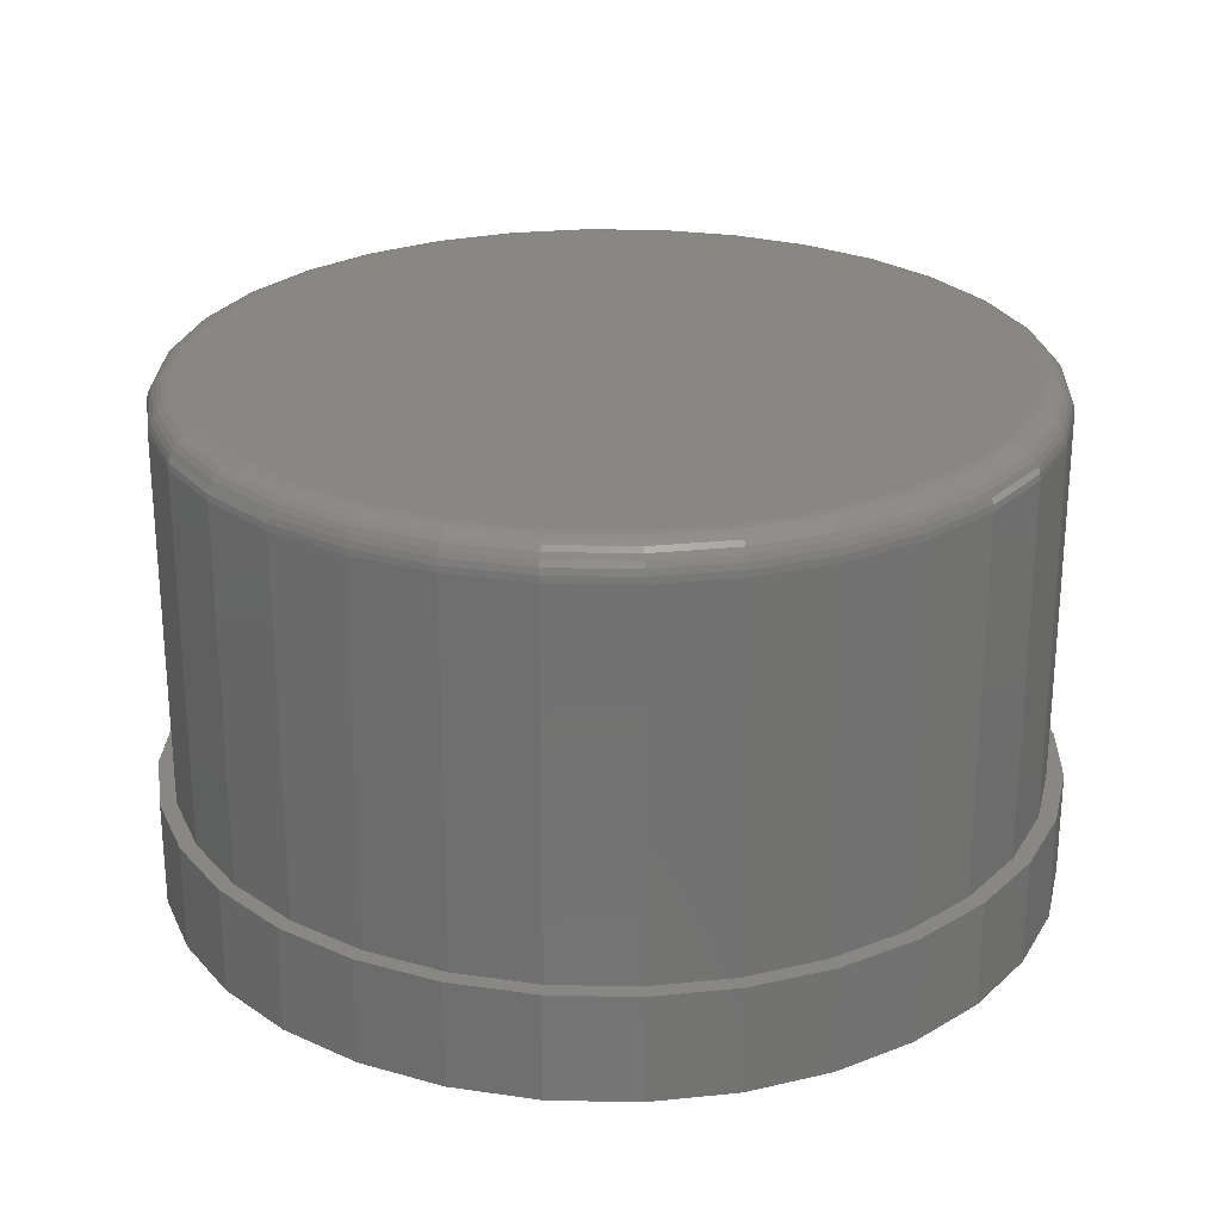
<metadata>
{"format":"stl","ext":"stl","renderer":"f3d","projection":"perspective","resolution":1024,"background":"white","views":[{"elev":25.4,"azim":131.3,"up":"+Z"}]}
</metadata>
<code>
# stl→obj: 384 verts, 764 faces
v -0.1052 0.5644 0.75
v 0.1193 0.5644 0.75
v 0.007072 0.5755 0.75
v 0.2273 0.5317 0.75
v -0.2132 0.5317 0.75
v 0.3268 0.4785 0.75
v -0.3127 0.4785 0.75
v 0.414 0.4069 0.75
v -0.3999 0.4069 0.75
v 0.4856 0.3197 0.75
v -0.4714 0.3197 0.75
v 0.5388 0.2202 0.75
v -0.5246 0.2202 0.75
v 0.5715 0.1123 0.75
v -0.5574 0.1123 0.75
v 0.5826 -6.591e-16 0.75
v -0.5684 -1.921e-16 0.75
v 0.5715 -0.1123 0.75
v -0.5574 -0.1123 0.75
v 0.5388 -0.2202 0.75
v -0.5246 -0.2202 0.75
v 0.4856 -0.3197 0.75
v -0.4714 -0.3197 0.75
v 0.414 -0.4069 0.75
v -0.3999 -0.4069 0.75
v 0.3268 -0.4785 0.75
v -0.3127 -0.4785 0.75
v 0.2273 -0.5317 0.75
v -0.2132 -0.5317 0.75
v 0.1193 -0.5644 0.75
v -0.1052 -0.5644 0.75
v 0.007072 -0.5755 0.75
v 0.6294 0 0.1562
v 0.6294 -7.052e-16 0.7031
v 0.6175 -0.1214 0.1562
v 0.6175 -0.1214 0.7031
v 0.5821 -0.2382 0.1562
v 0.5821 -0.2382 0.7031
v 0.5246 -0.3458 0.1562
v 0.5246 -0.3458 0.7031
v 0.4472 -0.4401 0.1562
v 0.4472 -0.4401 0.7031
v 0.3528 -0.5175 0.1562
v 0.3528 -0.5175 0.7031
v 0.2452 -0.575 0.1562
v 0.2452 -0.575 0.7031
v 0.1285 -0.6104 0.1562
v 0.1285 -0.6104 0.7031
v 0.007072 -0.6224 0.1562
v 0.007072 -0.6224 0.7031
v -0.1143 -0.6104 0.1562
v -0.1143 -0.6104 0.7031
v -0.2311 -0.575 0.1562
v -0.2311 -0.575 0.7031
v -0.3387 -0.5175 0.1562
v -0.3387 -0.5175 0.7031
v -0.433 -0.4401 0.1562
v -0.433 -0.4401 0.7031
v -0.5104 -0.3458 0.1562
v -0.5104 -0.3458 0.7031
v -0.5679 -0.2382 0.1562
v -0.5679 -0.2382 0.7031
v -0.6033 -0.1214 0.1562
v -0.6033 -0.1214 0.7031
v -0.6153 7.622e-17 0.1562
v -0.6153 7.622e-17 0.7031
v -0.6033 0.1214 0.1562
v -0.6033 0.1214 0.7031
v -0.5679 0.2382 0.1562
v -0.5679 0.2382 0.7031
v -0.5104 0.3458 0.1562
v -0.5104 0.3458 0.7031
v -0.433 0.4401 0.1562
v -0.433 0.4401 0.7031
v -0.3387 0.5175 0.1562
v -0.3387 0.5175 0.7031
v -0.2311 0.575 0.1562
v -0.2311 0.575 0.7031
v -0.1143 0.6104 0.1562
v -0.1143 0.6104 0.7031
v 0.007072 0.6224 0.1562
v 0.007072 0.6224 0.7031
v 0.1285 0.6104 0.1562
v 0.1285 0.6104 0.7031
v 0.2452 0.575 0.1562
v 0.2452 0.575 0.7031
v 0.3528 0.5175 0.1562
v 0.3528 0.5175 0.7031
v 0.4472 0.4401 0.1562
v 0.4472 0.4401 0.7031
v 0.5246 0.3458 0.1562
v 0.5246 0.3458 0.7031
v 0.5821 0.2382 0.1562
v 0.5821 0.2382 0.7031
v 0.6175 0.1214 0.1562
v 0.6175 0.1214 0.7031
v 0.5917 -5.551e-17 0.7491
v 0.5805 -0.1141 0.7491
v 0.6005 0 0.7464
v 0.5891 -0.1158 0.7464
v 0.6086 0 0.7421
v 0.597 -0.1174 0.7421
v 0.6157 -5.551e-17 0.7363
v 0.604 -0.1187 0.7363
v 0.6215 0 0.7292
v 0.6097 -0.1199 0.7292
v 0.6259 0 0.7211
v 0.614 -0.1207 0.7211
v 0.6285 0 0.7123
v 0.6166 -0.1212 0.7123
v -0.5663 -0.1141 0.7491
v -0.5776 3.331e-16 0.7491
v -0.575 -0.1158 0.7464
v -0.5864 3.886e-16 0.7464
v -0.5829 -0.1174 0.7421
v -0.5945 3.886e-16 0.7421
v -0.5899 -0.1187 0.7363
v -0.6016 2.776e-16 0.7363
v -0.5956 -0.1199 0.7292
v -0.6074 3.886e-16 0.7292
v -0.5998 -0.1207 0.7211
v -0.6117 3.886e-16 0.7211
v -0.6025 -0.1212 0.7123
v -0.6144 2.776e-16 0.7123
v -0.5331 -0.2237 0.7491
v -0.5412 -0.2271 0.7464
v -0.5487 -0.2302 0.7421
v -0.5552 -0.2329 0.7363
v -0.5606 -0.2351 0.7292
v -0.5646 -0.2368 0.7211
v -0.5671 -0.2378 0.7123
v -0.479 -0.3248 0.7491
v -0.4863 -0.3297 0.7464
v -0.4931 -0.3342 0.7421
v -0.499 -0.3381 0.7363
v -0.5038 -0.3414 0.7292
v -0.5074 -0.3438 0.7211
v -0.5097 -0.3453 0.7123
v -0.4063 -0.4134 0.7491
v -0.4125 -0.4196 0.7464
v -0.4183 -0.4254 0.7421
v -0.4233 -0.4304 0.7363
v -0.4274 -0.4345 0.7292
v -0.4305 -0.4376 0.7211
v -0.4324 -0.4394 0.7123
v -0.3177 -0.4861 0.7491
v -0.3226 -0.4934 0.7464
v -0.3271 -0.5002 0.7421
v -0.3311 -0.5061 0.7363
v -0.3343 -0.5109 0.7292
v -0.3367 -0.5145 0.7211
v -0.3382 -0.5167 0.7123
v -0.2167 -0.5401 0.7491
v -0.22 -0.5483 0.7464
v -0.2231 -0.5557 0.7421
v -0.2258 -0.5623 0.7363
v -0.2281 -0.5677 0.7292
v -0.2297 -0.5717 0.7211
v -0.2308 -0.5742 0.7123
v -0.107 -0.5734 0.7491
v -0.1087 -0.582 0.7464
v -0.1103 -0.59 0.7421
v -0.1117 -0.5969 0.7363
v -0.1128 -0.6027 0.7292
v -0.1136 -0.6069 0.7211
v -0.1142 -0.6095 0.7123
v 0.007072 -0.5846 0.7491
v 0.007072 -0.5934 0.7464
v 0.007072 -0.6015 0.7421
v 0.007072 -0.6086 0.7363
v 0.007072 -0.6145 0.7292
v 0.007072 -0.6188 0.7211
v 0.007072 -0.6215 0.7123
v 0.1211 -0.5734 0.7491
v 0.1228 -0.582 0.7464
v 0.1244 -0.59 0.7421
v 0.1258 -0.5969 0.7363
v 0.1269 -0.6027 0.7292
v 0.1278 -0.6069 0.7211
v 0.1283 -0.6095 0.7123
v 0.2308 -0.5401 0.7491
v 0.2342 -0.5483 0.7464
v 0.2373 -0.5557 0.7421
v 0.24 -0.5623 0.7363
v 0.2422 -0.5677 0.7292
v 0.2439 -0.5717 0.7211
v 0.2449 -0.5742 0.7123
v 0.3319 -0.4861 0.7491
v 0.3368 -0.4934 0.7464
v 0.3413 -0.5002 0.7421
v 0.3452 -0.5061 0.7363
v 0.3485 -0.5109 0.7292
v 0.3509 -0.5145 0.7211
v 0.3523 -0.5167 0.7123
v 0.4205 -0.4134 0.7491
v 0.4267 -0.4196 0.7464
v 0.4324 -0.4254 0.7421
v 0.4374 -0.4304 0.7363
v 0.4416 -0.4345 0.7292
v 0.4446 -0.4376 0.7211
v 0.4465 -0.4394 0.7123
v 0.4932 -0.3248 0.7491
v 0.5005 -0.3297 0.7464
v 0.5072 -0.3342 0.7421
v 0.5131 -0.3381 0.7363
v 0.518 -0.3414 0.7292
v 0.5216 -0.3438 0.7211
v 0.5238 -0.3453 0.7123
v 0.5472 -0.2237 0.7491
v 0.5553 -0.2271 0.7464
v 0.5628 -0.2302 0.7421
v 0.5694 -0.2329 0.7363
v 0.5748 -0.2351 0.7292
v 0.5788 -0.2368 0.7211
v 0.5812 -0.2378 0.7123
v -0.5663 0.1141 0.7491
v -0.575 0.1158 0.7464
v -0.5829 0.1174 0.7421
v -0.5899 0.1187 0.7363
v -0.5956 0.1199 0.7292
v -0.5998 0.1207 0.7211
v -0.6025 0.1212 0.7123
v 0.5805 0.1141 0.7491
v 0.5891 0.1158 0.7464
v 0.597 0.1174 0.7421
v 0.604 0.1187 0.7363
v 0.6097 0.1199 0.7292
v 0.614 0.1207 0.7211
v 0.6166 0.1212 0.7123
v 0.5472 0.2237 0.7491
v 0.5553 0.2271 0.7464
v 0.5628 0.2302 0.7421
v 0.5694 0.2329 0.7363
v 0.5748 0.2351 0.7292
v 0.5788 0.2368 0.7211
v 0.5812 0.2378 0.7123
v 0.4932 0.3248 0.7491
v 0.5005 0.3297 0.7464
v 0.5072 0.3342 0.7421
v 0.5131 0.3381 0.7363
v 0.518 0.3414 0.7292
v 0.5216 0.3438 0.7211
v 0.5238 0.3453 0.7123
v 0.4205 0.4134 0.7491
v 0.4267 0.4196 0.7464
v 0.4324 0.4254 0.7421
v 0.4374 0.4304 0.7363
v 0.4416 0.4345 0.7292
v 0.4446 0.4376 0.7211
v 0.4465 0.4394 0.7123
v 0.3319 0.4861 0.7491
v 0.3368 0.4934 0.7464
v 0.3413 0.5002 0.7421
v 0.3452 0.5061 0.7363
v 0.3485 0.5109 0.7292
v 0.3509 0.5145 0.7211
v 0.3523 0.5167 0.7123
v 0.2308 0.5401 0.7491
v 0.2342 0.5483 0.7464
v 0.2373 0.5557 0.7421
v 0.24 0.5623 0.7363
v 0.2422 0.5677 0.7292
v 0.2439 0.5717 0.7211
v 0.2449 0.5742 0.7123
v 0.1211 0.5734 0.7491
v 0.1228 0.582 0.7464
v 0.1244 0.59 0.7421
v 0.1258 0.5969 0.7363
v 0.1269 0.6027 0.7292
v 0.1278 0.6069 0.7211
v 0.1283 0.6095 0.7123
v 0.007072 0.5846 0.7491
v 0.007072 0.5934 0.7464
v 0.007072 0.6015 0.7421
v 0.007072 0.6086 0.7363
v 0.007072 0.6145 0.7292
v 0.007072 0.6188 0.7211
v 0.007072 0.6215 0.7123
v -0.107 0.5734 0.7491
v -0.1087 0.582 0.7464
v -0.1103 0.59 0.7421
v -0.1117 0.5969 0.7363
v -0.1128 0.6027 0.7292
v -0.1136 0.6069 0.7211
v -0.1142 0.6095 0.7123
v -0.2167 0.5401 0.7491
v -0.22 0.5483 0.7464
v -0.2231 0.5557 0.7421
v -0.2258 0.5623 0.7363
v -0.2281 0.5677 0.7292
v -0.2297 0.5717 0.7211
v -0.2308 0.5742 0.7123
v -0.3177 0.4861 0.7491
v -0.3226 0.4934 0.7464
v -0.3271 0.5002 0.7421
v -0.3311 0.5061 0.7363
v -0.3343 0.5109 0.7292
v -0.3367 0.5145 0.7211
v -0.3382 0.5167 0.7123
v -0.4063 0.4134 0.7491
v -0.4125 0.4196 0.7464
v -0.4183 0.4254 0.7421
v -0.4233 0.4304 0.7363
v -0.4274 0.4345 0.7292
v -0.4305 0.4376 0.7211
v -0.4324 0.4394 0.7123
v -0.479 0.3248 0.7491
v -0.4863 0.3297 0.7464
v -0.4931 0.3342 0.7421
v -0.499 0.3381 0.7363
v -0.5038 0.3414 0.7292
v -0.5074 0.3438 0.7211
v -0.5097 0.3453 0.7123
v -0.5331 0.2237 0.7491
v -0.5412 0.2271 0.7464
v -0.5487 0.2302 0.7421
v -0.5552 0.2329 0.7363
v -0.5606 0.2351 0.7292
v -0.5646 0.2368 0.7211
v -0.5671 0.2378 0.7123
v 0.005921 0.6465 0
v 0.1321 0.6341 0
v -0.1202 0.6341 0
v 0.005921 -0.6465 0
v -0.1202 -0.6341 0
v 0.1321 -0.6341 0
v -0.2415 -0.5973 0
v 0.2533 -0.5973 0
v -0.3533 -0.5376 0
v 0.3651 -0.5376 0
v -0.4513 -0.4572 0
v 0.4631 -0.4572 0
v -0.5317 -0.3592 0
v 0.5435 -0.3592 0
v -0.5914 -0.2474 0
v 0.6033 -0.2474 0
v -0.6282 -0.1261 0
v 0.64 -0.1261 0
v -0.6406 3.663e-16 0
v 0.6525 0 0
v -0.6282 0.1261 0
v 0.64 0.1261 0
v -0.5914 0.2474 0
v 0.6033 0.2474 0
v -0.5317 0.3592 0
v 0.5435 0.3592 0
v -0.4513 0.4572 0
v 0.4631 0.4572 0
v -0.3533 0.5376 0
v 0.3651 0.5376 0
v -0.2415 0.5973 0
v 0.2533 0.5973 0
v 0.005921 -0.6465 0.1562
v 0.1321 -0.6341 0.1562
v -0.1202 0.6341 0.1562
v -0.2415 0.5973 0.1562
v 0.1321 0.6341 0.1562
v 0.2533 -0.5973 0.1562
v 0.005921 0.6465 0.1562
v -0.1202 -0.6341 0.1562
v -0.2415 -0.5973 0.1562
v -0.3533 -0.5376 0.1562
v -0.4513 -0.4572 0.1562
v -0.5317 -0.3592 0.1562
v -0.5914 -0.2474 0.1562
v -0.6282 -0.1261 0.1562
v -0.6406 3.663e-16 0.1562
v -0.6282 0.1261 0.1562
v -0.5914 0.2474 0.1562
v -0.5317 0.3592 0.1562
v -0.4513 0.4572 0.1562
v -0.3533 0.5376 0.1562
v 0.2533 0.5973 0.1562
v 0.3651 0.5376 0.1562
v 0.4631 0.4572 0.1562
v 0.5435 0.3592 0.1562
v 0.6033 0.2474 0.1562
v 0.64 0.1261 0.1562
v 0.6525 0 0.1562
v 0.64 -0.1261 0.1562
v 0.6033 -0.2474 0.1562
v 0.5435 -0.3592 0.1562
v 0.4631 -0.4572 0.1562
v 0.3651 -0.5376 0.1562
f 1 2 3
f 2 1 4
f 4 1 5
f 4 5 6
f 6 5 7
f 6 7 8
f 8 7 9
f 8 9 10
f 10 9 11
f 10 11 12
f 12 11 13
f 12 13 14
f 14 13 15
f 14 15 16
f 16 15 17
f 16 17 18
f 18 17 19
f 18 19 20
f 20 19 21
f 20 21 22
f 22 21 23
f 22 23 24
f 24 23 25
f 24 25 26
f 26 25 27
f 26 27 28
f 28 27 29
f 28 29 30
f 30 29 31
f 30 31 32
f 33 34 35
f 35 34 36
f 35 36 37
f 37 36 38
f 37 38 39
f 39 38 40
f 39 40 41
f 41 40 42
f 41 42 43
f 43 42 44
f 43 44 45
f 45 44 46
f 45 46 47
f 47 46 48
f 47 48 49
f 49 48 50
f 49 50 51
f 51 50 52
f 51 52 53
f 53 52 54
f 53 54 55
f 55 54 56
f 55 56 57
f 57 56 58
f 57 58 59
f 59 58 60
f 59 60 61
f 61 60 62
f 61 62 63
f 63 62 64
f 63 64 65
f 65 64 66
f 65 66 67
f 67 66 68
f 67 68 69
f 69 68 70
f 69 70 71
f 71 70 72
f 71 72 73
f 73 72 74
f 73 74 75
f 75 74 76
f 75 76 77
f 77 76 78
f 77 78 79
f 79 78 80
f 79 80 81
f 81 80 82
f 81 82 83
f 83 82 84
f 83 84 85
f 85 84 86
f 85 86 87
f 87 86 88
f 87 88 89
f 89 88 90
f 89 90 91
f 91 90 92
f 91 92 93
f 93 92 94
f 93 94 95
f 95 94 96
f 95 96 33
f 33 96 34
f 16 18 97
f 97 18 98
f 97 98 99
f 99 98 100
f 99 100 101
f 101 100 102
f 101 102 103
f 103 102 104
f 103 104 105
f 105 104 106
f 105 106 107
f 107 106 108
f 107 108 109
f 109 108 110
f 109 110 34
f 34 110 36
f 19 17 111
f 111 17 112
f 111 112 113
f 113 112 114
f 113 114 115
f 115 114 116
f 115 116 117
f 117 116 118
f 117 118 119
f 119 118 120
f 119 120 121
f 121 120 122
f 121 122 123
f 123 122 124
f 123 124 64
f 64 124 66
f 21 19 125
f 125 19 111
f 125 111 126
f 126 111 113
f 126 113 127
f 127 113 115
f 127 115 128
f 128 115 117
f 128 117 129
f 129 117 119
f 129 119 130
f 130 119 121
f 130 121 131
f 131 121 123
f 131 123 62
f 62 123 64
f 23 21 132
f 132 21 125
f 132 125 133
f 133 125 126
f 133 126 134
f 134 126 127
f 134 127 135
f 135 127 128
f 135 128 136
f 136 128 129
f 136 129 137
f 137 129 130
f 137 130 138
f 138 130 131
f 138 131 60
f 60 131 62
f 25 23 139
f 139 23 132
f 139 132 140
f 140 132 133
f 140 133 141
f 141 133 134
f 141 134 142
f 142 134 135
f 142 135 143
f 143 135 136
f 143 136 144
f 144 136 137
f 144 137 145
f 145 137 138
f 145 138 58
f 58 138 60
f 27 25 146
f 146 25 139
f 146 139 147
f 147 139 140
f 147 140 148
f 148 140 141
f 148 141 149
f 149 141 142
f 149 142 150
f 150 142 143
f 150 143 151
f 151 143 144
f 151 144 152
f 152 144 145
f 152 145 56
f 56 145 58
f 29 27 153
f 153 27 146
f 153 146 154
f 154 146 147
f 154 147 155
f 155 147 148
f 155 148 156
f 156 148 149
f 156 149 157
f 157 149 150
f 157 150 158
f 158 150 151
f 158 151 159
f 159 151 152
f 159 152 54
f 54 152 56
f 31 29 160
f 160 29 153
f 160 153 161
f 161 153 154
f 161 154 162
f 162 154 155
f 162 155 163
f 163 155 156
f 163 156 164
f 164 156 157
f 164 157 165
f 165 157 158
f 165 158 166
f 166 158 159
f 166 159 52
f 52 159 54
f 32 31 167
f 167 31 160
f 167 160 168
f 168 160 161
f 168 161 169
f 169 161 162
f 169 162 170
f 170 162 163
f 170 163 171
f 171 163 164
f 171 164 172
f 172 164 165
f 172 165 173
f 173 165 166
f 173 166 50
f 50 166 52
f 30 32 174
f 174 32 167
f 174 167 175
f 175 167 168
f 175 168 176
f 176 168 169
f 176 169 177
f 177 169 170
f 177 170 178
f 178 170 171
f 178 171 179
f 179 171 172
f 179 172 180
f 180 172 173
f 180 173 48
f 48 173 50
f 28 30 181
f 181 30 174
f 181 174 182
f 182 174 175
f 182 175 183
f 183 175 176
f 183 176 184
f 184 176 177
f 184 177 185
f 185 177 178
f 185 178 186
f 186 178 179
f 186 179 187
f 187 179 180
f 187 180 46
f 46 180 48
f 26 28 188
f 188 28 181
f 188 181 189
f 189 181 182
f 189 182 190
f 190 182 183
f 190 183 191
f 191 183 184
f 191 184 192
f 192 184 185
f 192 185 193
f 193 185 186
f 193 186 194
f 194 186 187
f 194 187 44
f 44 187 46
f 24 26 195
f 195 26 188
f 195 188 196
f 196 188 189
f 196 189 197
f 197 189 190
f 197 190 198
f 198 190 191
f 198 191 199
f 199 191 192
f 199 192 200
f 200 192 193
f 200 193 201
f 201 193 194
f 201 194 42
f 42 194 44
f 22 24 202
f 202 24 195
f 202 195 203
f 203 195 196
f 203 196 204
f 204 196 197
f 204 197 205
f 205 197 198
f 205 198 206
f 206 198 199
f 206 199 207
f 207 199 200
f 207 200 208
f 208 200 201
f 208 201 40
f 40 201 42
f 20 22 209
f 209 22 202
f 209 202 210
f 210 202 203
f 210 203 211
f 211 203 204
f 211 204 212
f 212 204 205
f 212 205 213
f 213 205 206
f 213 206 214
f 214 206 207
f 214 207 215
f 215 207 208
f 215 208 38
f 38 208 40
f 18 20 98
f 98 20 209
f 98 209 100
f 100 209 210
f 100 210 102
f 102 210 211
f 102 211 104
f 104 211 212
f 104 212 106
f 106 212 213
f 106 213 108
f 108 213 214
f 108 214 110
f 110 214 215
f 110 215 36
f 36 215 38
f 17 15 112
f 112 15 216
f 112 216 114
f 114 216 217
f 114 217 116
f 116 217 218
f 116 218 118
f 118 218 219
f 118 219 120
f 120 219 220
f 120 220 122
f 122 220 221
f 122 221 124
f 124 221 222
f 124 222 66
f 66 222 68
f 14 16 223
f 223 16 97
f 223 97 224
f 224 97 99
f 224 99 225
f 225 99 101
f 225 101 226
f 226 101 103
f 226 103 227
f 227 103 105
f 227 105 228
f 228 105 107
f 228 107 229
f 229 107 109
f 229 109 96
f 96 109 34
f 12 14 230
f 230 14 223
f 230 223 231
f 231 223 224
f 231 224 232
f 232 224 225
f 232 225 233
f 233 225 226
f 233 226 234
f 234 226 227
f 234 227 235
f 235 227 228
f 235 228 236
f 236 228 229
f 236 229 94
f 94 229 96
f 10 12 237
f 237 12 230
f 237 230 238
f 238 230 231
f 238 231 239
f 239 231 232
f 239 232 240
f 240 232 233
f 240 233 241
f 241 233 234
f 241 234 242
f 242 234 235
f 242 235 243
f 243 235 236
f 243 236 92
f 92 236 94
f 8 10 244
f 244 10 237
f 244 237 245
f 245 237 238
f 245 238 246
f 246 238 239
f 246 239 247
f 247 239 240
f 247 240 248
f 248 240 241
f 248 241 249
f 249 241 242
f 249 242 250
f 250 242 243
f 250 243 90
f 90 243 92
f 6 8 251
f 251 8 244
f 251 244 252
f 252 244 245
f 252 245 253
f 253 245 246
f 253 246 254
f 254 246 247
f 254 247 255
f 255 247 248
f 255 248 256
f 256 248 249
f 256 249 257
f 257 249 250
f 257 250 88
f 88 250 90
f 4 6 258
f 258 6 251
f 258 251 259
f 259 251 252
f 259 252 260
f 260 252 253
f 260 253 261
f 261 253 254
f 261 254 262
f 262 254 255
f 262 255 263
f 263 255 256
f 263 256 264
f 264 256 257
f 264 257 86
f 86 257 88
f 2 4 265
f 265 4 258
f 265 258 266
f 266 258 259
f 266 259 267
f 267 259 260
f 267 260 268
f 268 260 261
f 268 261 269
f 269 261 262
f 269 262 270
f 270 262 263
f 270 263 271
f 271 263 264
f 271 264 84
f 84 264 86
f 3 2 272
f 272 2 265
f 272 265 273
f 273 265 266
f 273 266 274
f 274 266 267
f 274 267 275
f 275 267 268
f 275 268 276
f 276 268 269
f 276 269 277
f 277 269 270
f 277 270 278
f 278 270 271
f 278 271 82
f 82 271 84
f 1 3 279
f 279 3 272
f 279 272 280
f 280 272 273
f 280 273 281
f 281 273 274
f 281 274 282
f 282 274 275
f 282 275 283
f 283 275 276
f 283 276 284
f 284 276 277
f 284 277 285
f 285 277 278
f 285 278 80
f 80 278 82
f 5 1 286
f 286 1 279
f 286 279 287
f 287 279 280
f 287 280 288
f 288 280 281
f 288 281 289
f 289 281 282
f 289 282 290
f 290 282 283
f 290 283 291
f 291 283 284
f 291 284 292
f 292 284 285
f 292 285 78
f 78 285 80
f 7 5 293
f 293 5 286
f 293 286 294
f 294 286 287
f 294 287 295
f 295 287 288
f 295 288 296
f 296 288 289
f 296 289 297
f 297 289 290
f 297 290 298
f 298 290 291
f 298 291 299
f 299 291 292
f 299 292 76
f 76 292 78
f 9 7 300
f 300 7 293
f 300 293 301
f 301 293 294
f 301 294 302
f 302 294 295
f 302 295 303
f 303 295 296
f 303 296 304
f 304 296 297
f 304 297 305
f 305 297 298
f 305 298 306
f 306 298 299
f 306 299 74
f 74 299 76
f 11 9 307
f 307 9 300
f 307 300 308
f 308 300 301
f 308 301 309
f 309 301 302
f 309 302 310
f 310 302 303
f 310 303 311
f 311 303 304
f 311 304 312
f 312 304 305
f 312 305 313
f 313 305 306
f 313 306 72
f 72 306 74
f 13 11 314
f 314 11 307
f 314 307 315
f 315 307 308
f 315 308 316
f 316 308 309
f 316 309 317
f 317 309 310
f 317 310 318
f 318 310 311
f 318 311 319
f 319 311 312
f 319 312 320
f 320 312 313
f 320 313 70
f 70 313 72
f 15 13 216
f 216 13 314
f 216 314 217
f 217 314 315
f 217 315 218
f 218 315 316
f 218 316 219
f 219 316 317
f 219 317 220
f 220 317 318
f 220 318 221
f 221 318 319
f 221 319 222
f 222 319 320
f 222 320 68
f 68 320 70
f 321 322 323
f 324 325 326
f 326 325 327
f 326 327 328
f 328 327 329
f 328 329 330
f 330 329 331
f 330 331 332
f 332 331 333
f 332 333 334
f 334 333 335
f 334 335 336
f 336 335 337
f 336 337 338
f 338 337 339
f 338 339 340
f 340 339 341
f 340 341 342
f 342 341 343
f 342 343 344
f 344 343 345
f 344 345 346
f 346 345 347
f 346 347 348
f 348 347 349
f 348 349 350
f 350 349 351
f 350 351 352
f 352 351 323
f 352 323 322
f 49 353 354
f 355 356 79
f 357 81 83
f 354 358 47
f 354 47 49
f 357 359 81
f 81 359 355
f 81 355 79
f 353 49 360
f 360 49 51
f 360 51 361
f 361 51 53
f 361 53 362
f 362 53 55
f 362 55 363
f 363 55 57
f 363 57 364
f 364 57 59
f 364 59 365
f 365 59 61
f 365 61 366
f 366 61 63
f 366 63 367
f 367 63 65
f 367 65 368
f 368 65 67
f 368 67 369
f 369 67 69
f 369 69 370
f 370 69 71
f 370 71 371
f 371 71 73
f 371 73 372
f 372 73 75
f 372 75 356
f 356 75 77
f 356 77 79
f 357 83 373
f 373 83 85
f 373 85 374
f 374 85 87
f 374 87 375
f 375 87 89
f 375 89 376
f 376 89 91
f 376 91 377
f 377 91 93
f 377 93 378
f 378 93 95
f 378 95 379
f 379 95 33
f 379 33 380
f 380 33 35
f 380 35 381
f 381 35 37
f 381 37 382
f 382 37 39
f 382 39 383
f 383 39 41
f 383 41 384
f 384 41 43
f 384 43 358
f 358 43 45
f 358 45 47
f 340 379 338
f 338 379 380
f 338 380 336
f 336 380 381
f 336 381 334
f 334 381 382
f 334 382 332
f 332 382 383
f 332 383 330
f 330 383 384
f 330 384 328
f 328 384 358
f 328 358 326
f 326 358 354
f 326 354 324
f 324 354 353
f 324 353 325
f 325 353 360
f 325 360 327
f 327 360 361
f 327 361 329
f 329 361 362
f 329 362 331
f 331 362 363
f 331 363 333
f 333 363 364
f 333 364 335
f 335 364 365
f 335 365 337
f 337 365 366
f 337 366 339
f 339 366 367
f 339 367 341
f 341 367 368
f 341 368 343
f 343 368 369
f 343 369 345
f 345 369 370
f 345 370 347
f 347 370 371
f 347 371 349
f 349 371 372
f 349 372 351
f 351 372 356
f 351 356 323
f 323 356 355
f 323 355 321
f 321 355 359
f 321 359 322
f 322 359 357
f 322 357 352
f 352 357 373
f 352 373 350
f 350 373 374
f 350 374 348
f 348 374 375
f 348 375 346
f 346 375 376
f 346 376 344
f 344 376 377
f 344 377 342
f 342 377 378
f 342 378 340
f 340 378 379

</code>
